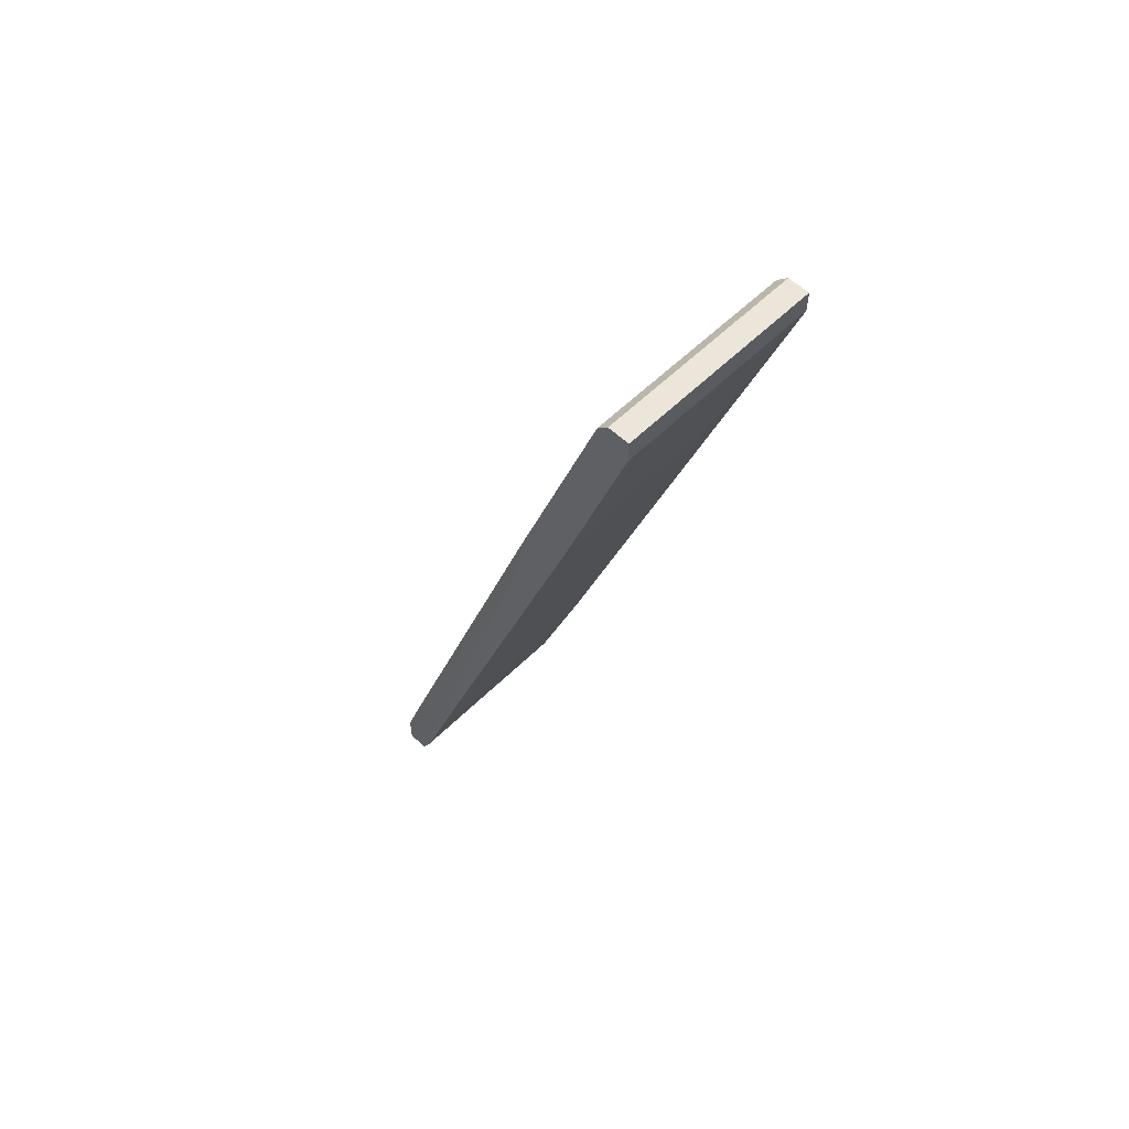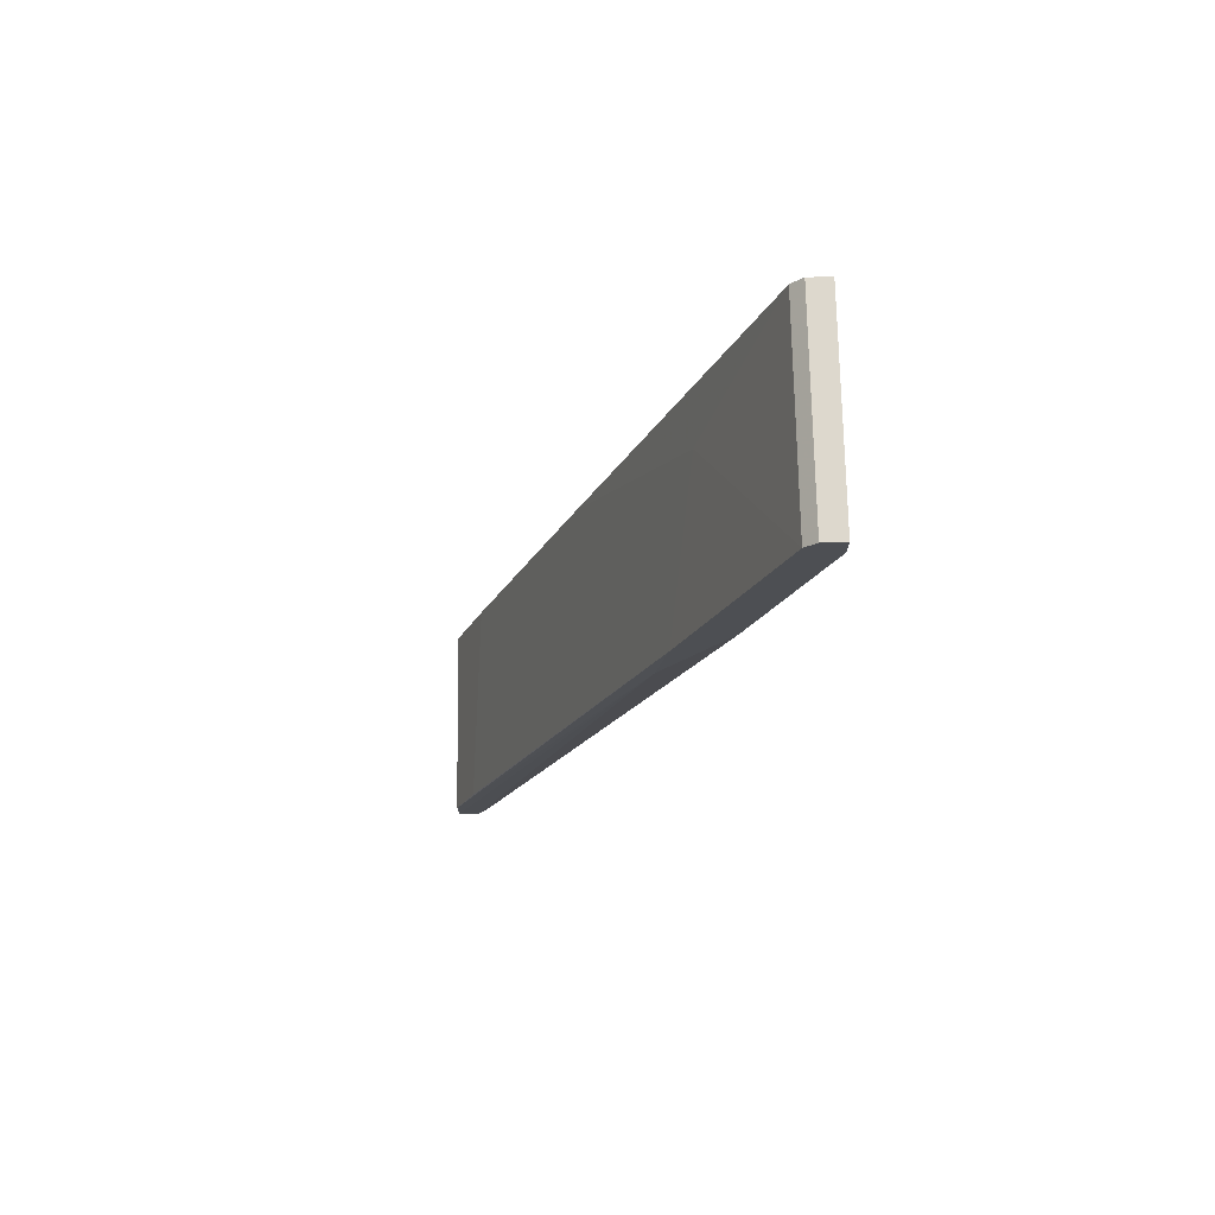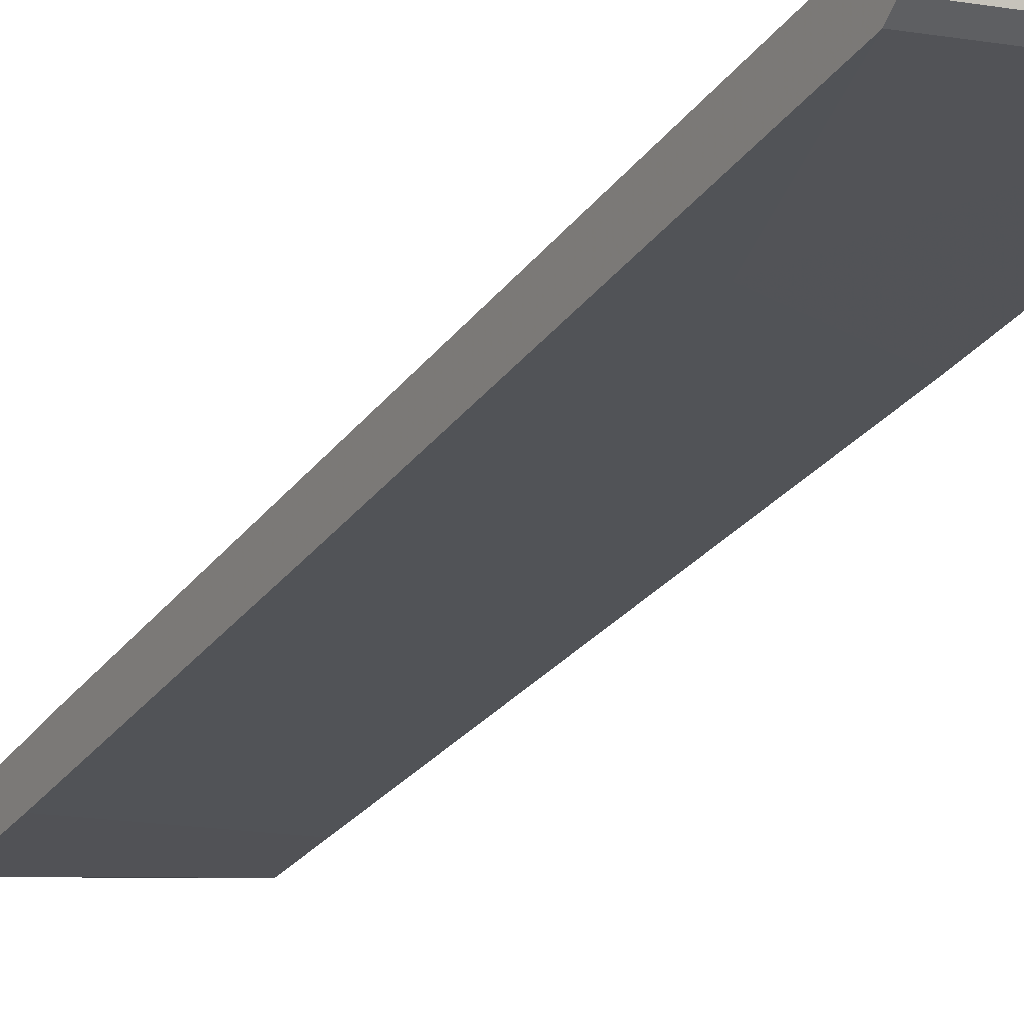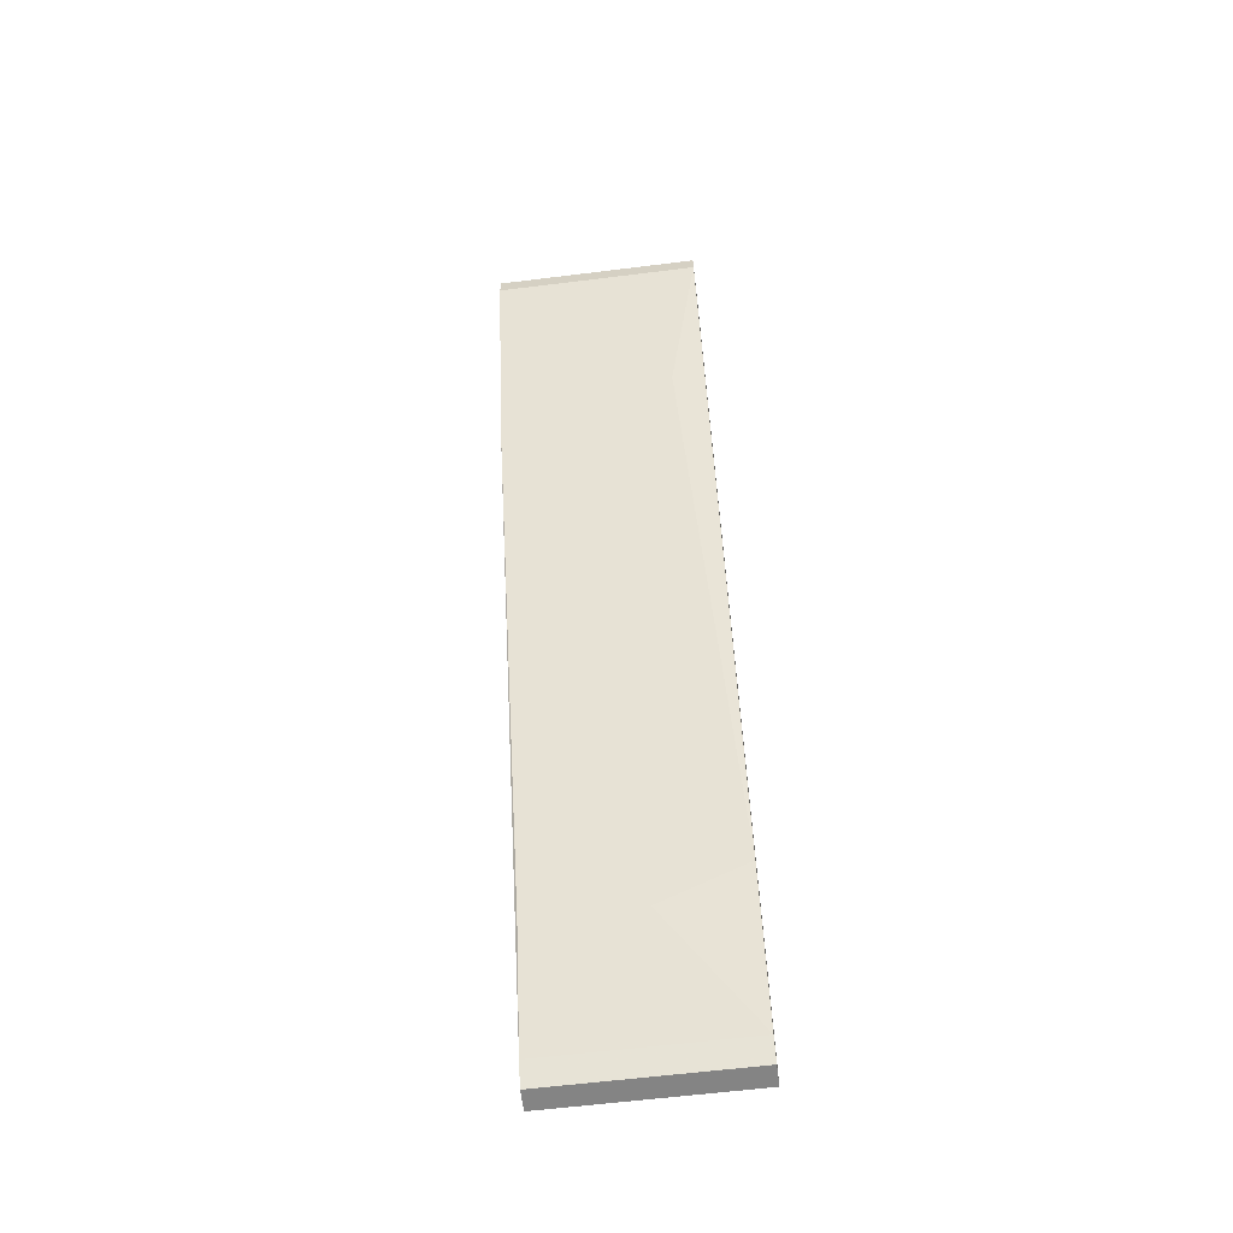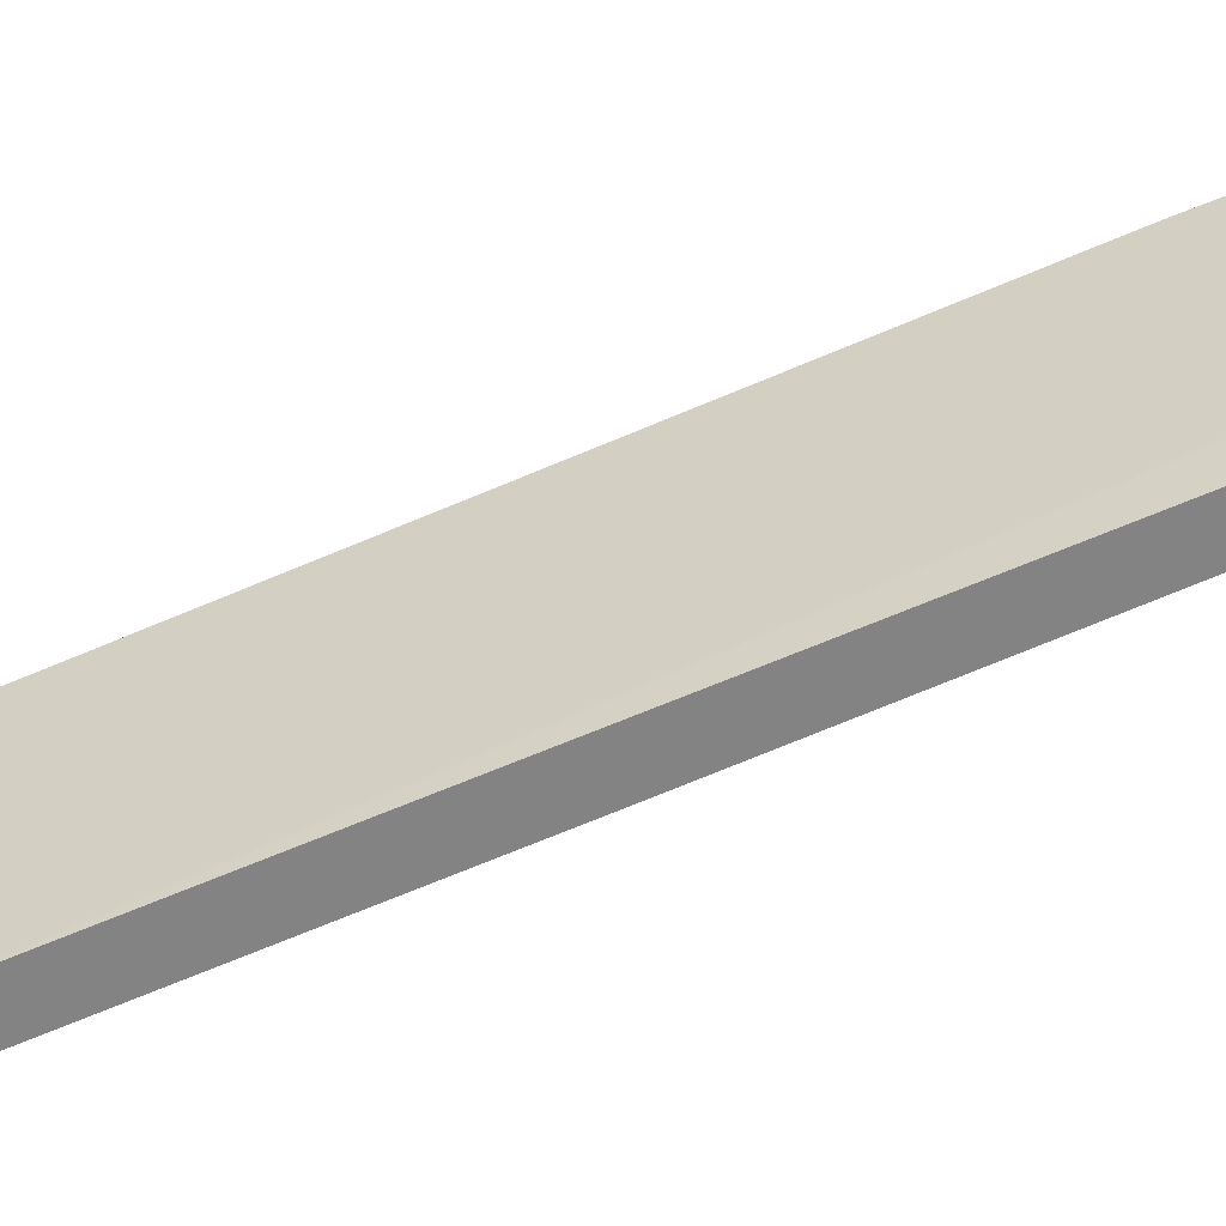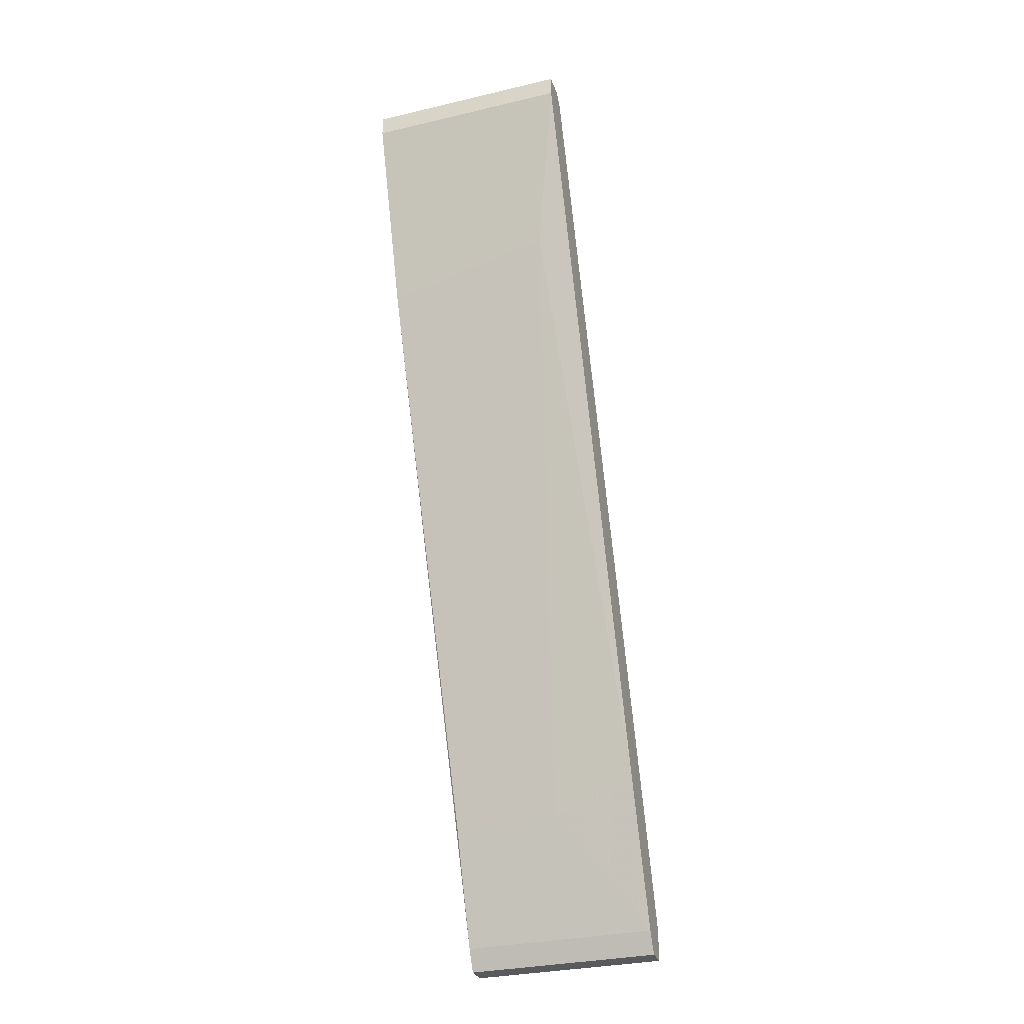
<metadata>
{"format":"obj","ext":"obj","renderer":"f3d","projection":"perspective","resolution":1024,"background":"white","views":[{"elev":57.1,"azim":134.4,"up":"+Z"},{"elev":72.2,"azim":88.9,"up":"+Z"},{"elev":-5.5,"azim":-30.0,"up":"+Y"},{"elev":-61.4,"azim":-172.8,"up":"+Z"},{"elev":29.3,"azim":-99.8,"up":"+Y"},{"elev":-31.1,"azim":-161.5,"up":"+Z"}]}
</metadata>
<code>
v 0.06437 -0.01346 0.03135
v 0.06437 -0.00131 0.06377
v 0.06437 -0.006711 0.03676
v 0.06437 -0.01481 0.02325
v 0.06437 -0.002658 0.06241
v 0.06437 0.001395 0.06105
v 0.06437 0.001395 0.06377
v 0.06302 -0.04047 -0.04697
v 0.06302 -0.04047 -0.05103
v 0.06302 -0.03642 -0.04831
v 0.06302 -0.03101 -0.03345
v 0.06302 -0.03777 -0.05103
v 0.06302 -0.03777 -0.03886
v 0.04277 -0.005359 0.04079
v 0.03871 -0.04047 -0.04697
v 0.03871 -0.04047 -0.05103
v 0.03871 -0.02966 -0.02941
v 0.03871 -0.03642 -0.03481
v 0.03871 -0.03642 -0.04831
v 0.03871 -0.00131 0.06377
v 0.03871 -0.02291 0.00436
v 0.03871 -0.03777 -0.05103
v 0.03871 -0.002658 0.06241
v 0.03871 0.001395 0.06105
v 0.03871 0.001395 0.06377
v 0.04952 -0.03101 -0.03345
v 0.04547 -0.01076 0.03945
f 5 7 2
f 22 16 20
f 22 20 24
f 4 6 5
f 20 16 18
f 20 18 23
f 5 20 23
f 22 24 17
f 6 4 3
f 16 22 9
f 8 16 9
f 4 8 9
f 6 24 7
f 5 6 7
f 5 23 27
f 3 10 11
f 16 8 15
f 8 18 15
f 18 16 15
f 24 6 14
f 17 24 14
f 6 3 14
f 18 8 13
f 10 22 19
f 22 17 19
f 11 10 19
f 22 10 12
f 3 4 12
f 10 3 12
f 9 22 12
f 4 9 12
f 24 20 25
f 7 24 25
f 20 7 25
f 8 4 1
f 4 5 1
f 5 27 1
f 13 8 1
f 27 13 1
f 3 11 26
f 17 14 26
f 14 3 26
f 19 17 26
f 11 19 26
f 23 18 21
f 27 23 21
f 18 13 21
f 13 27 21
f 20 5 2
f 7 20 2

</code>
